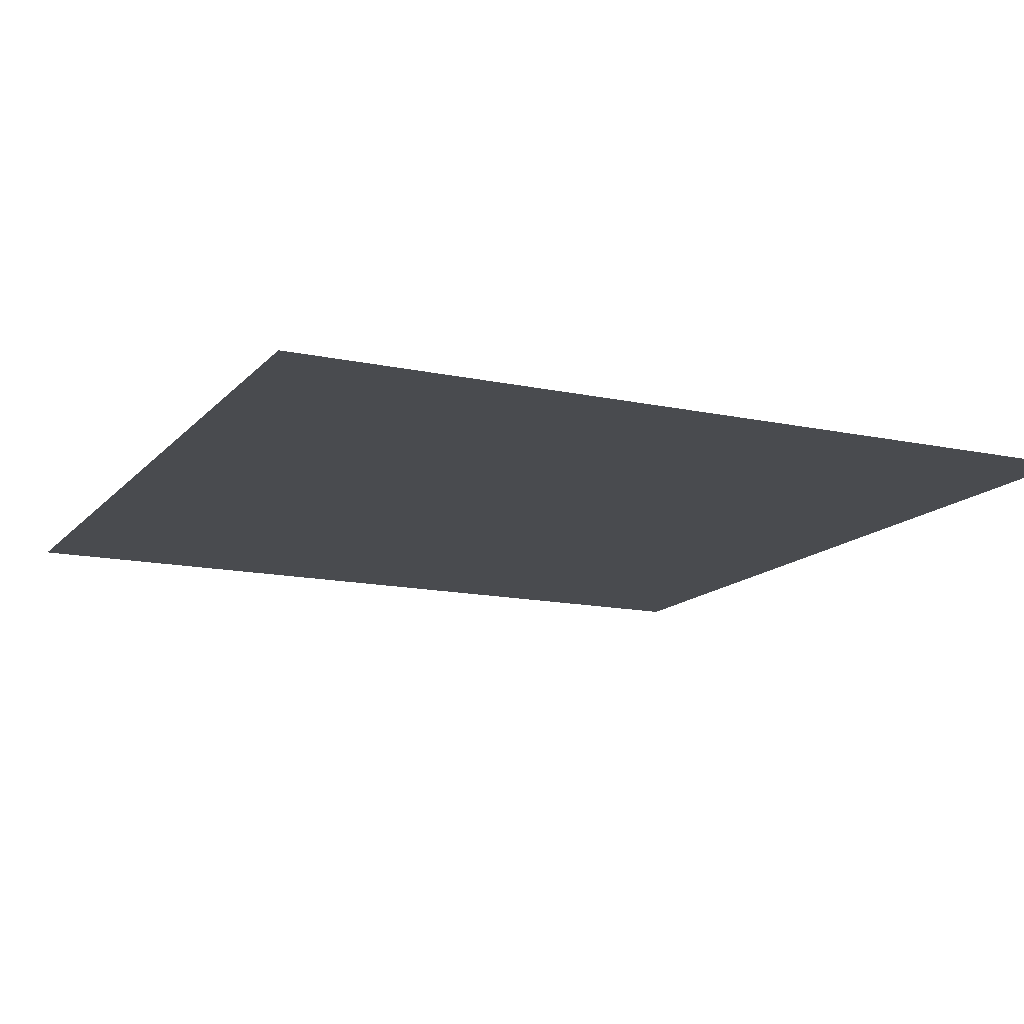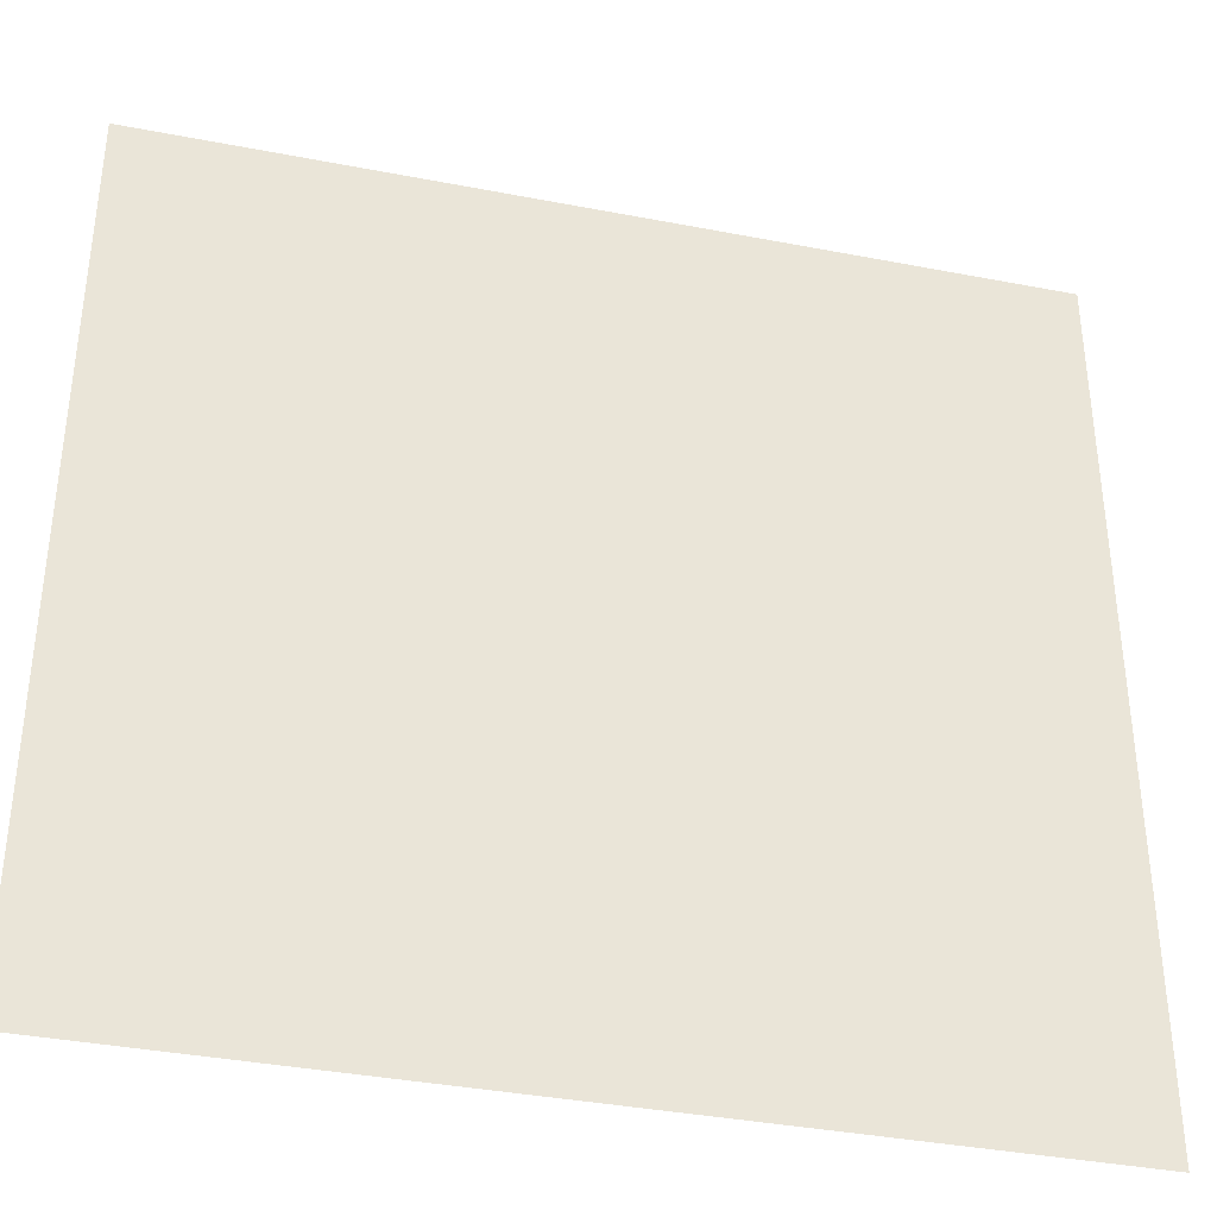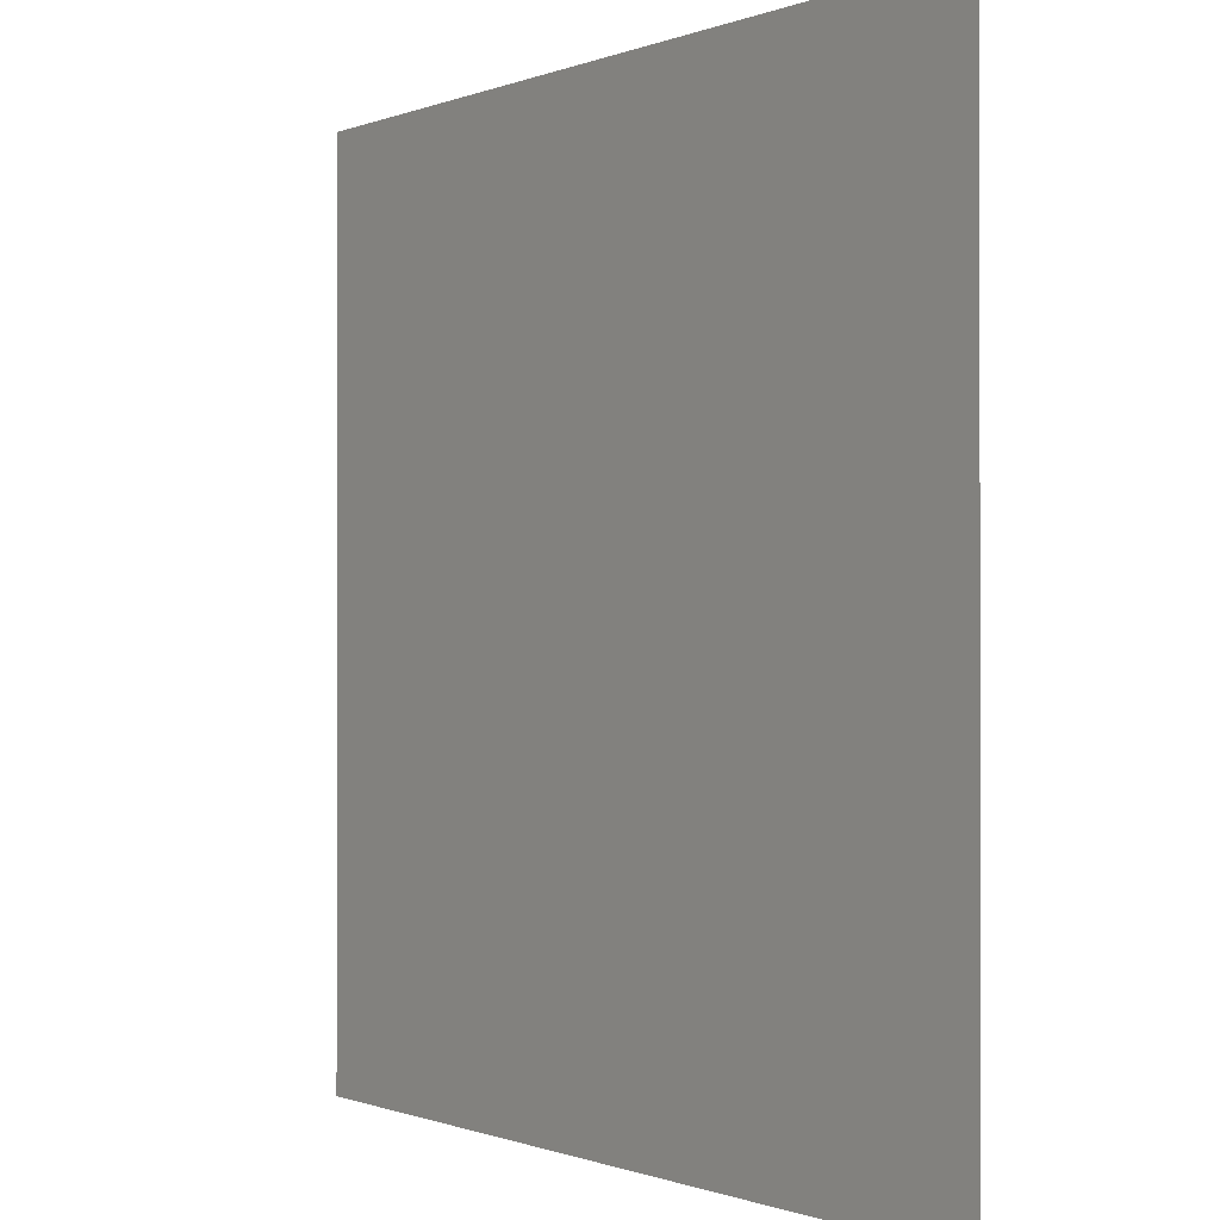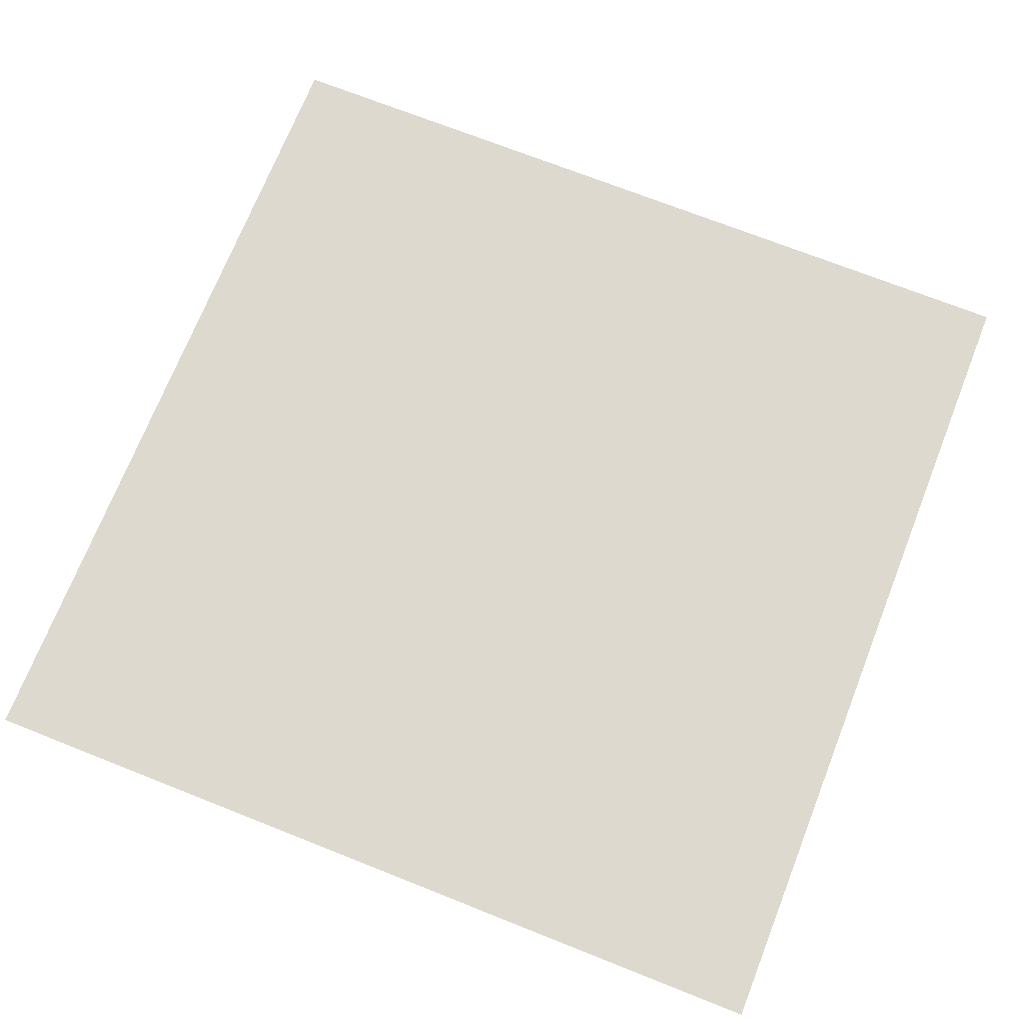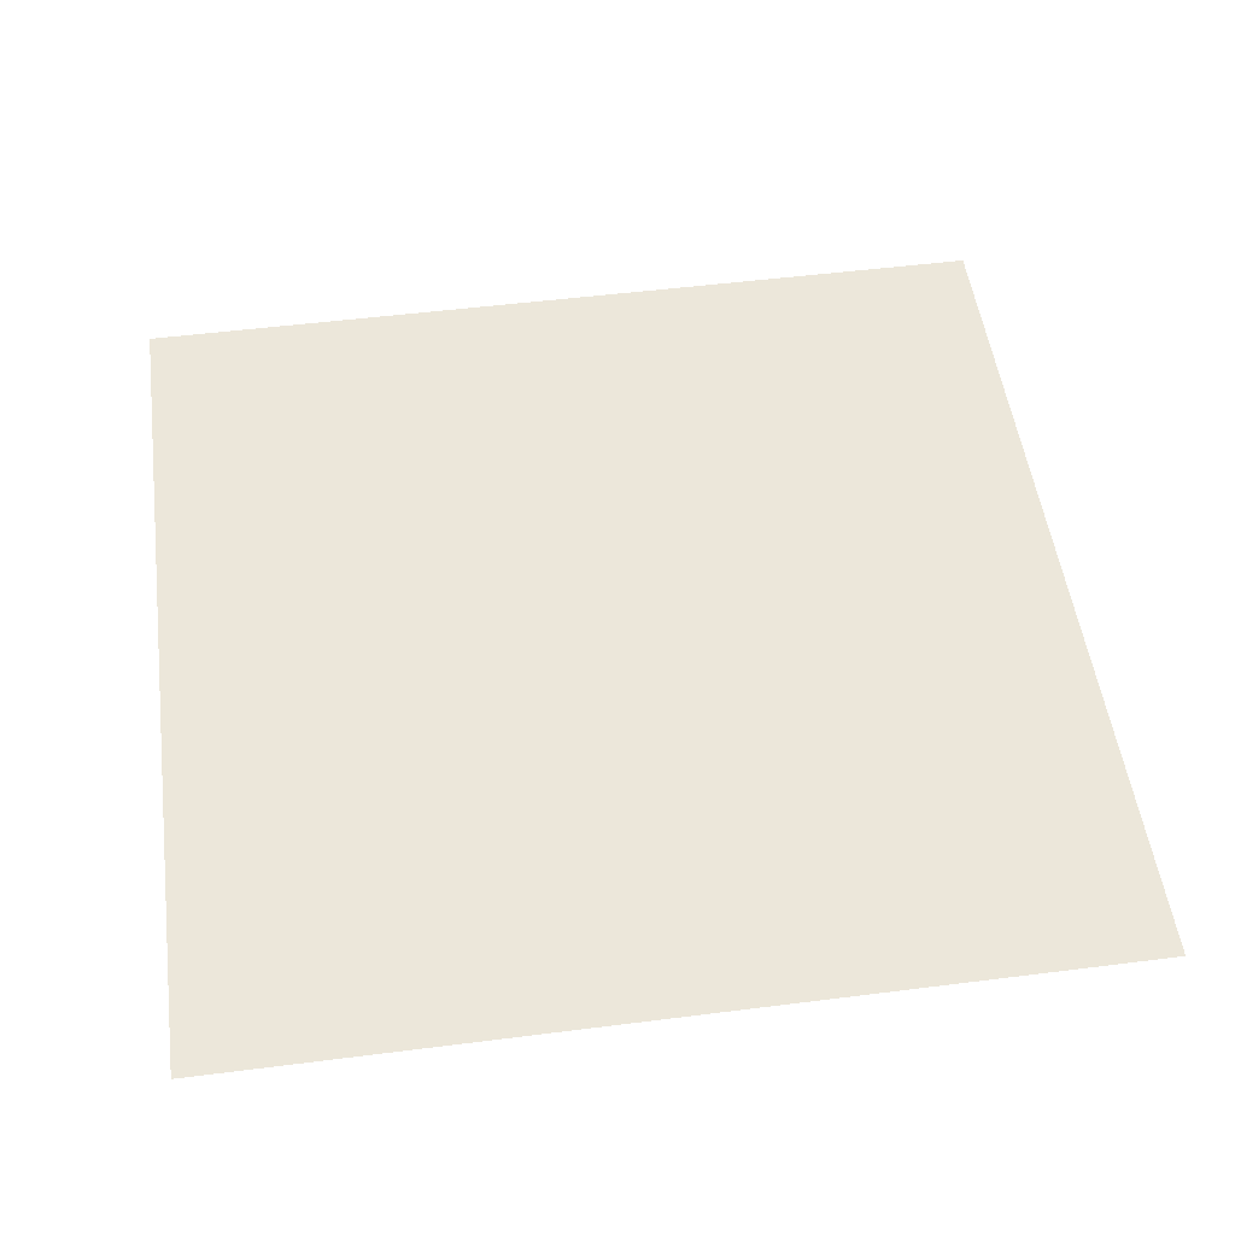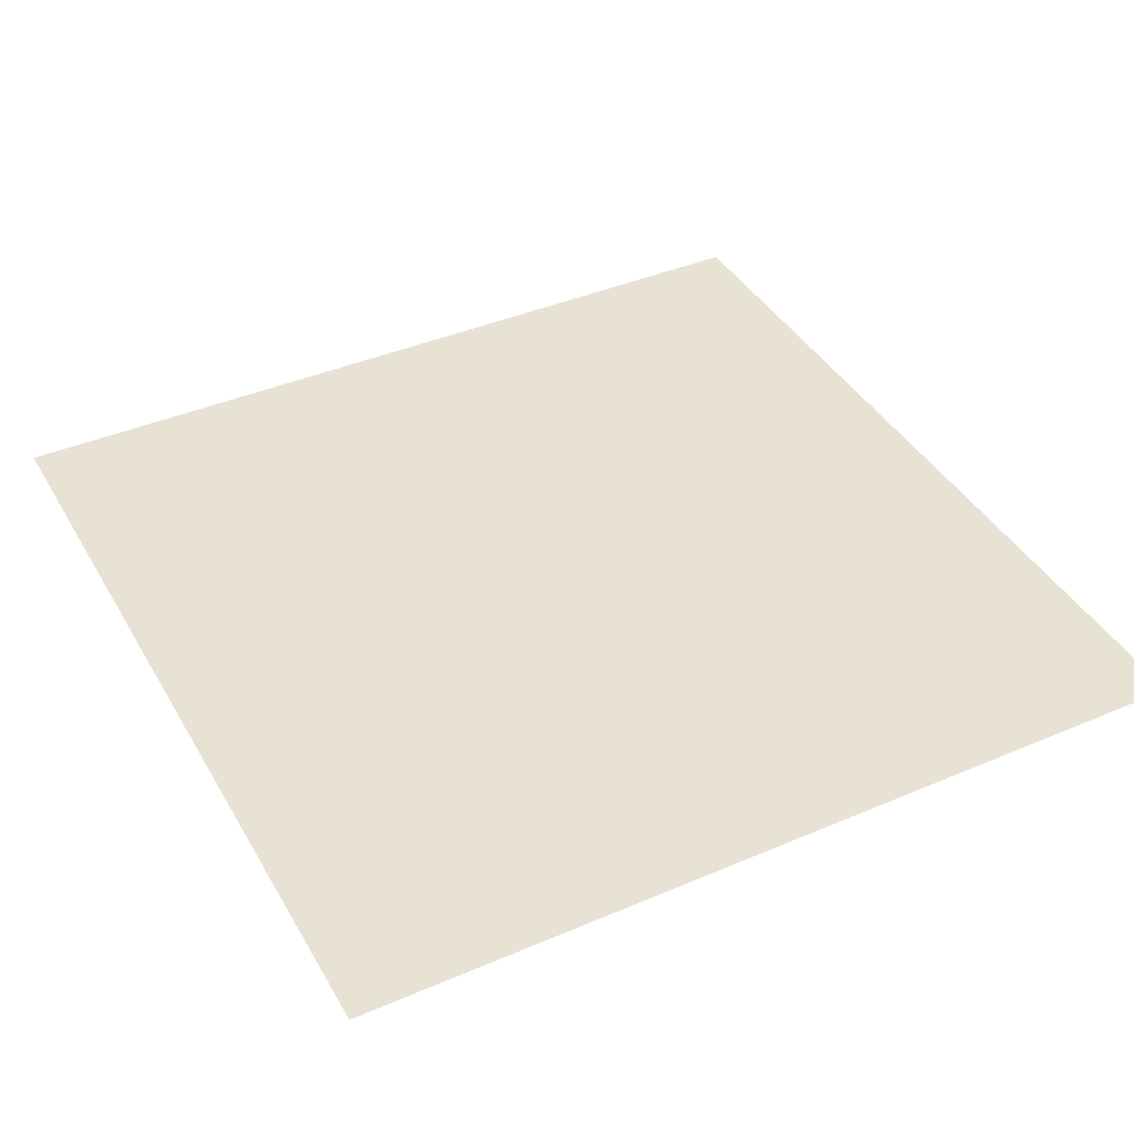
<metadata>
{"format":"obj","ext":"obj","renderer":"f3d","projection":"perspective","resolution":1024,"background":"white","views":[{"elev":-14.2,"azim":-115.5,"up":"+Z"},{"elev":-37.2,"azim":-14.0,"up":"+Y"},{"elev":-0.5,"azim":55.5,"up":"+Y"},{"elev":71.5,"azim":-68.4,"up":"+Z"},{"elev":51.7,"azim":172.2,"up":"+Z"},{"elev":40.7,"azim":152.4,"up":"+Z"}]}
</metadata>
<code>
v 0 0.5 0
v 0.5 0.5 0
v 0 0 0
v 0.5 0 0
v 0 -0.5 0
v 0.5 -0.5 0
v -0.5 -0.5 0
v -0.5 0 0
v -0.5 0.5 0
g outer_Ring00
f 1 3 2
f 2 3 4
f 3 5 4
f 4 5 6
f 5 3 7
f 7 3 8
f 3 1 8
f 8 1 9

</code>
